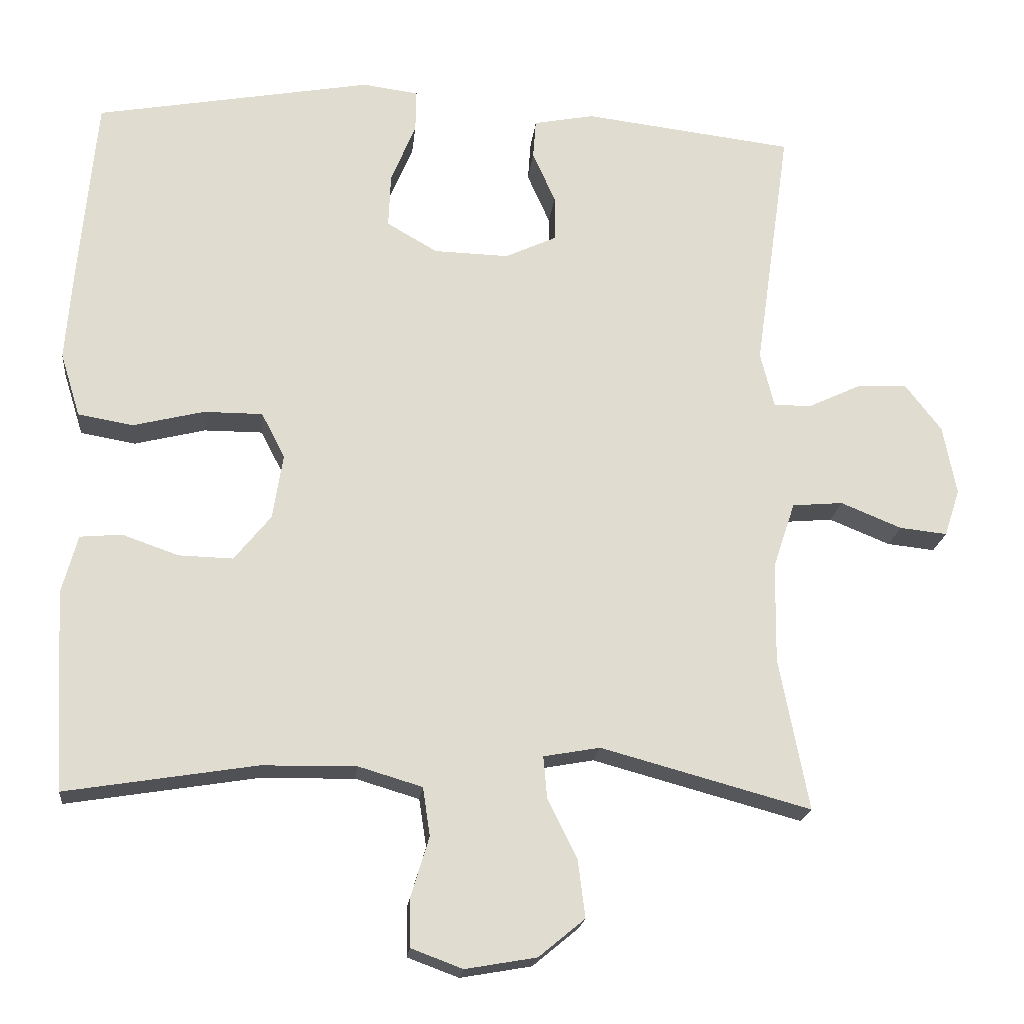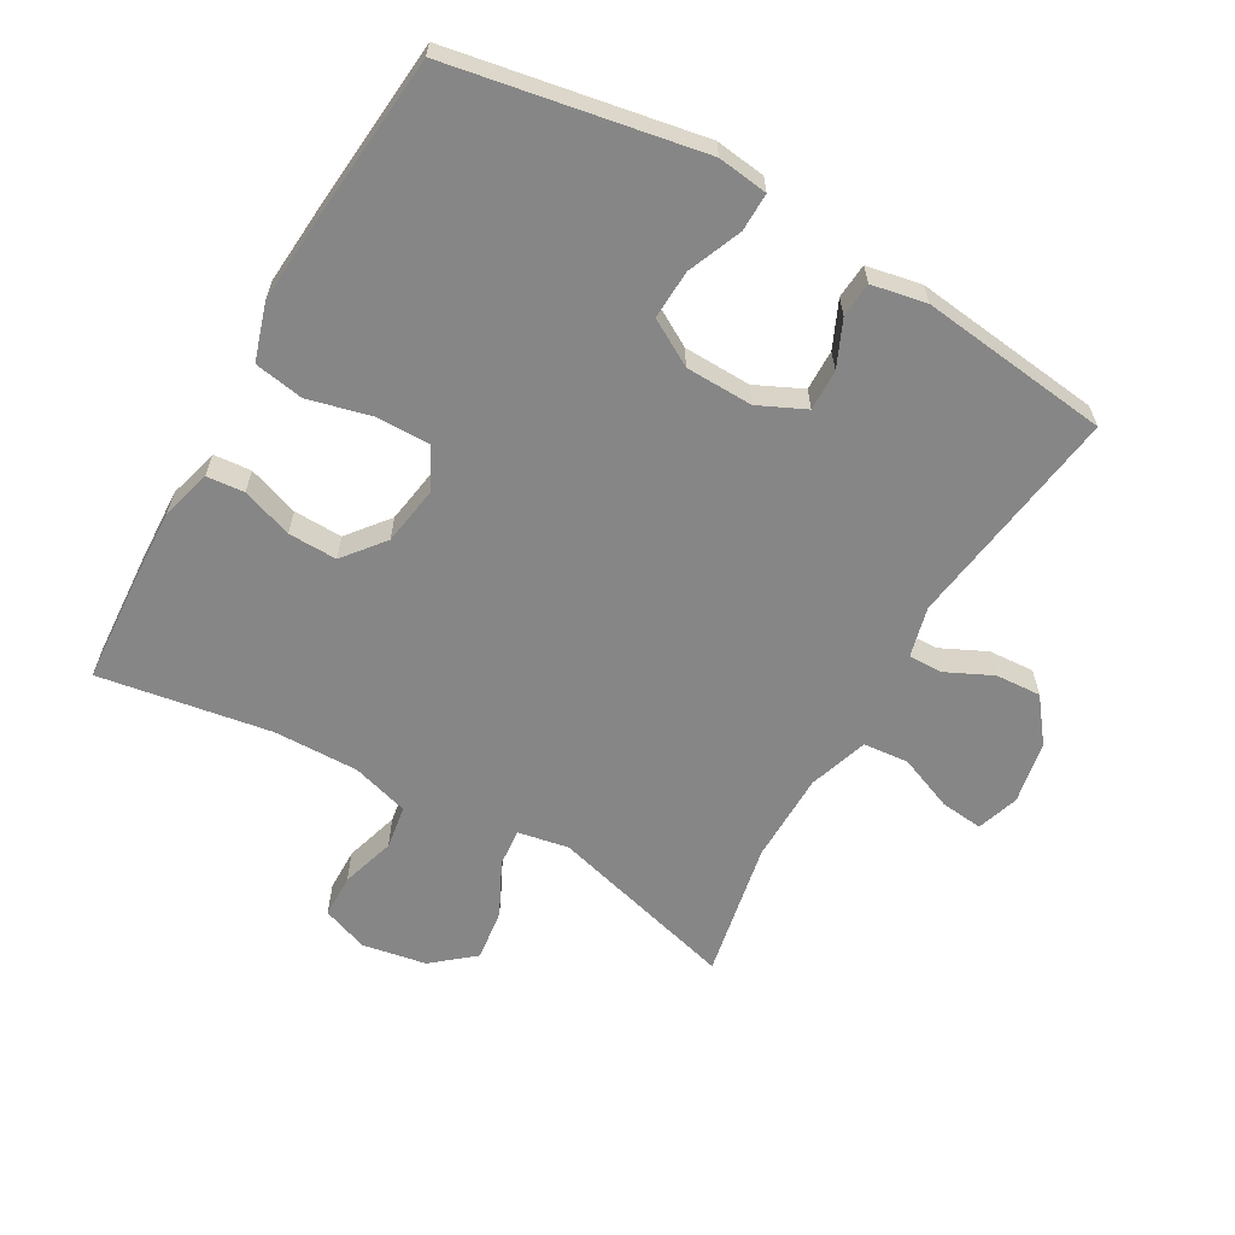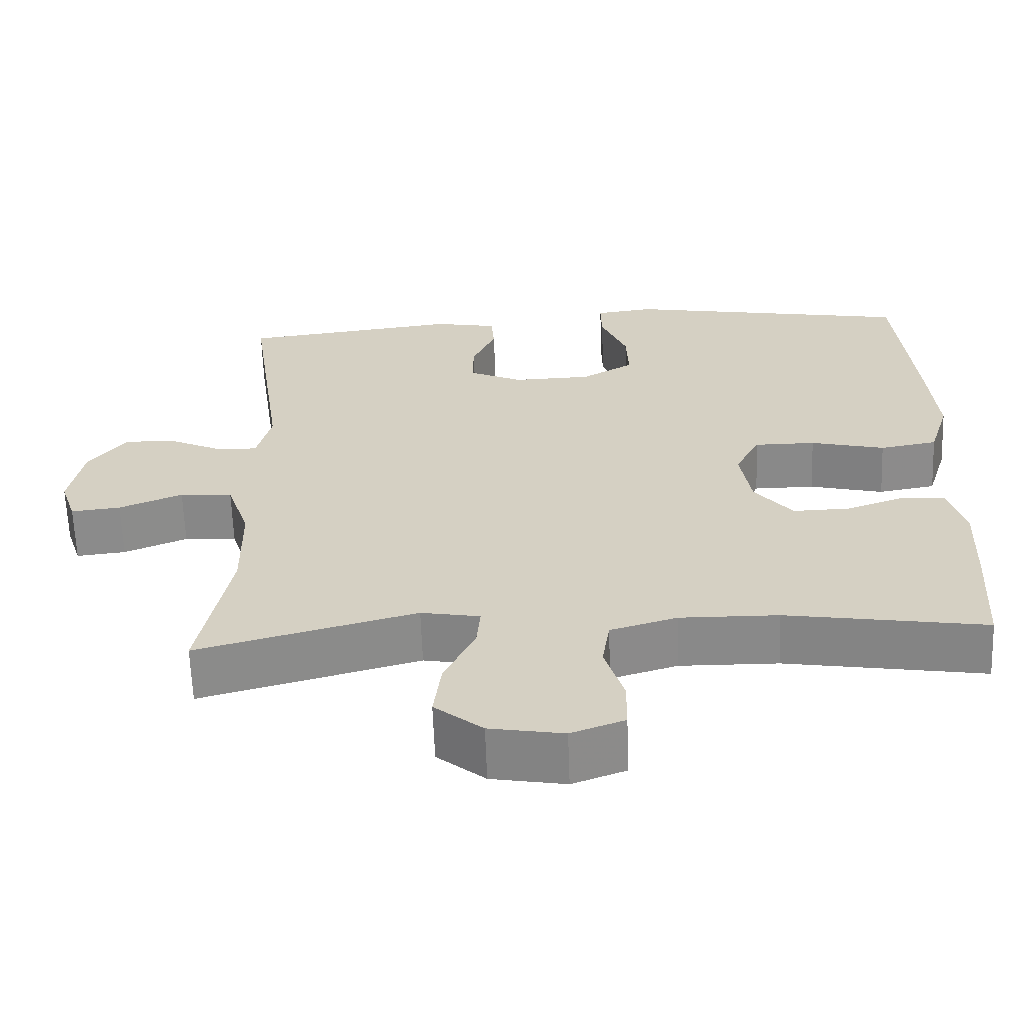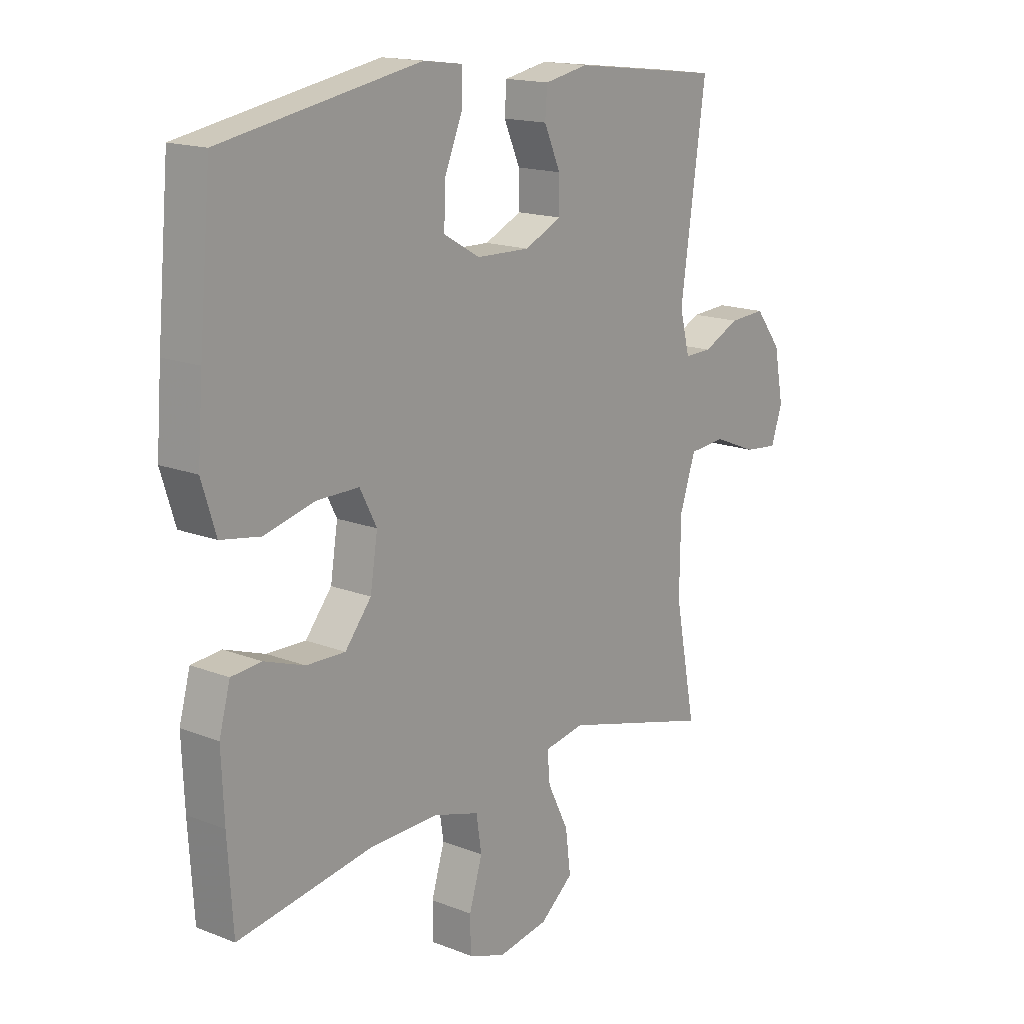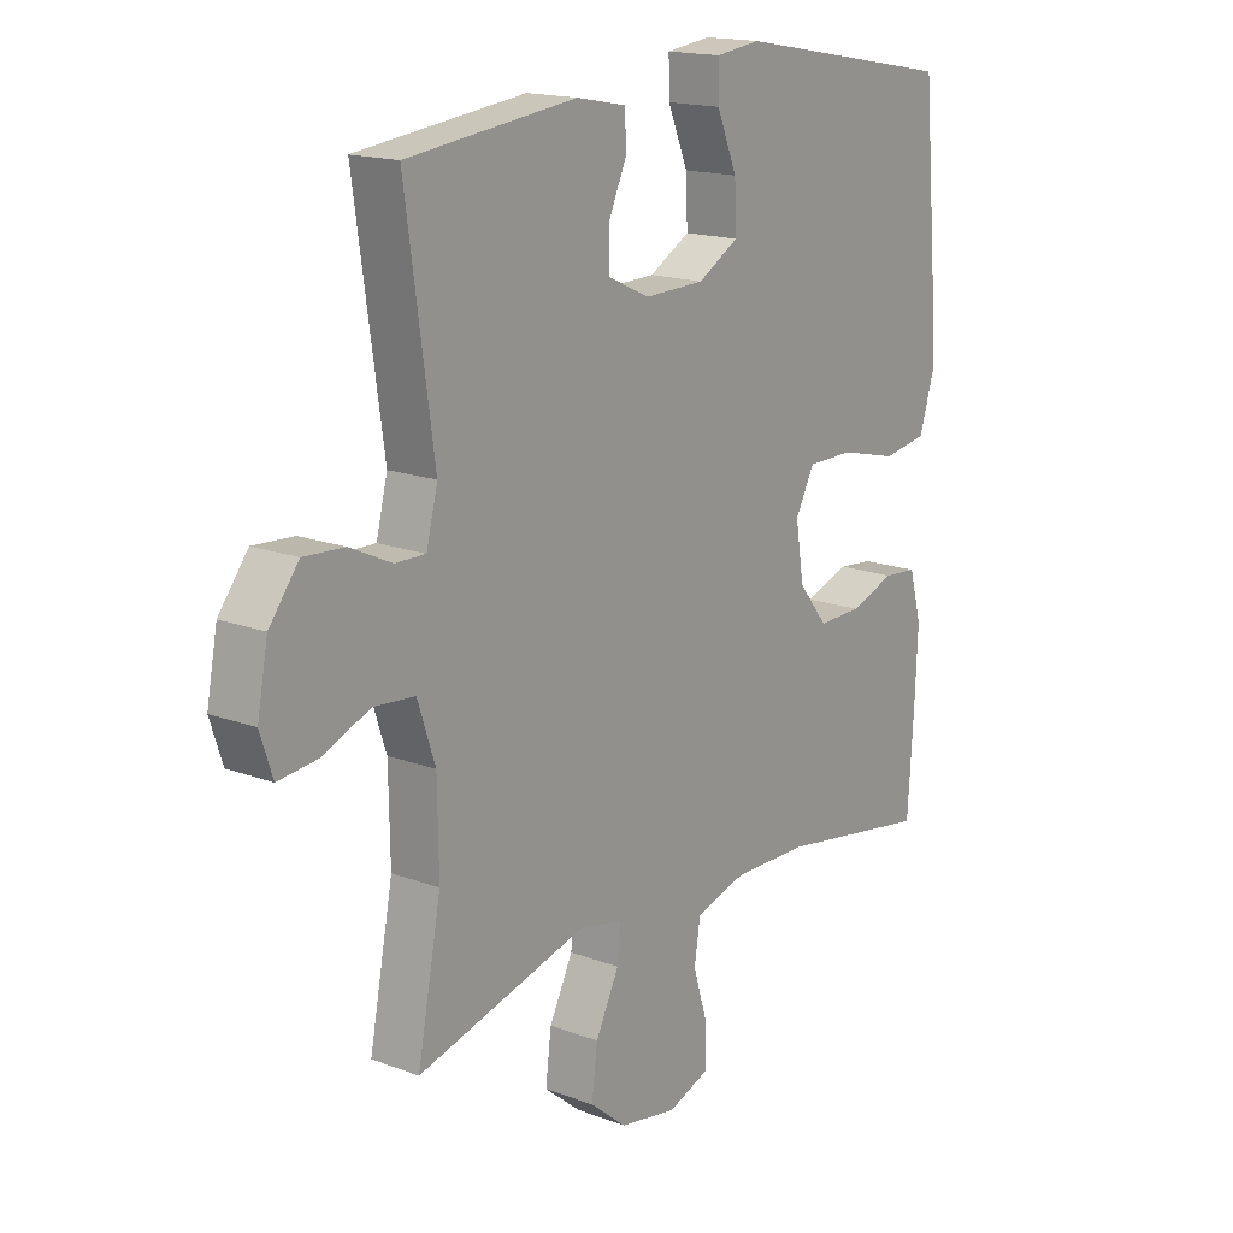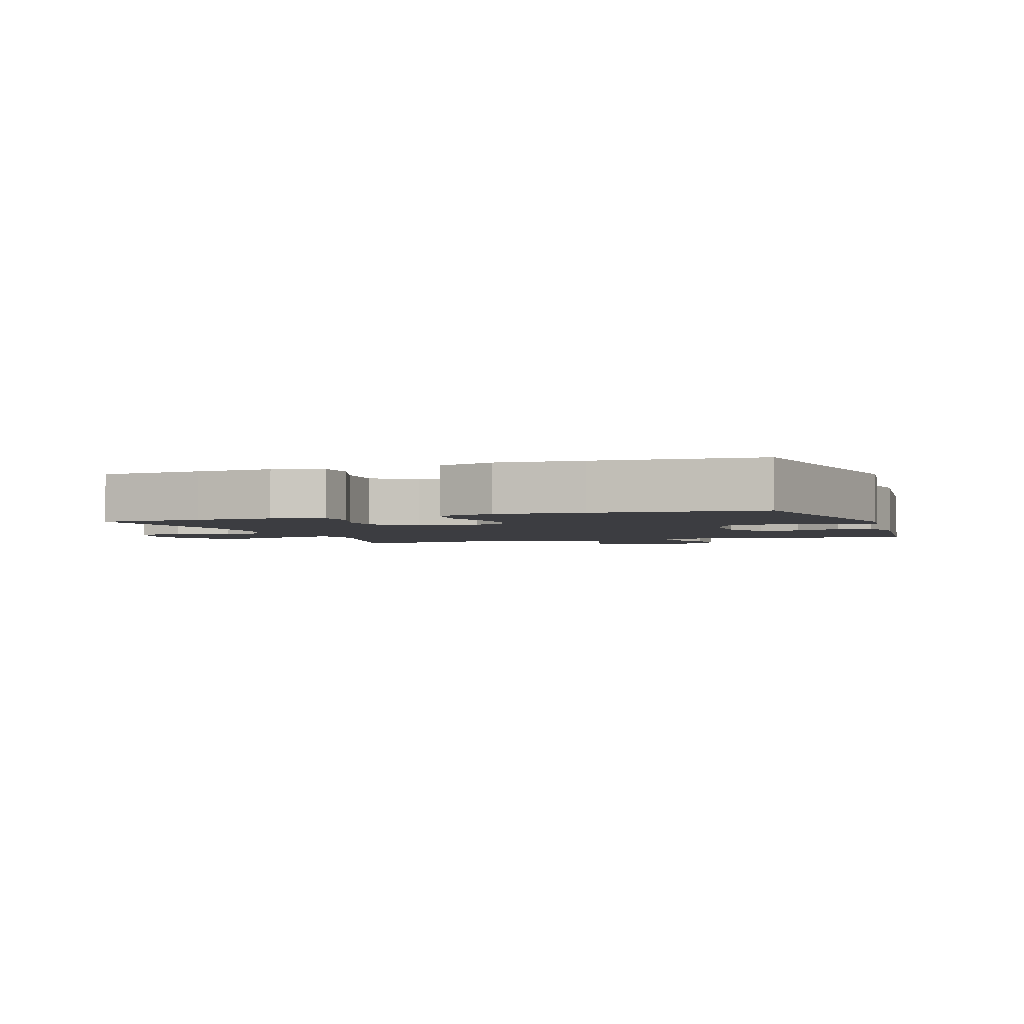
<metadata>
{"format":"obj","ext":"obj","renderer":"f3d","projection":"perspective","resolution":1024,"background":"white","views":[{"elev":-19.8,"azim":-5.9,"up":"+Z"},{"elev":-62.1,"azim":-29.6,"up":"+Y"},{"elev":-63.2,"azim":-177.9,"up":"+Z"},{"elev":16.2,"azim":-51.1,"up":"+Z"},{"elev":16.6,"azim":127.4,"up":"+Z"},{"elev":-2.8,"azim":-70.5,"up":"+Y"}]}
</metadata>
<code>
v 0.5 0.07 -0.5
v 0.214 0.07 -0.422
v 0.137 0.07 -0.436
v 0.142 0.07 -0.493
v 0.182 0.07 -0.574
v 0.192 0.07 -0.653
v 0.129 0.07 -0.705
v 0.032 0.07 -0.722
v -0.038 0.07 -0.696
v -0.039 0.07 -0.63
v -0.014 0.07 -0.548
v -0.024 0.07 -0.482
v -0.111 0.07 -0.456
v -0.24 0.07 -0.458
v -0.5 0.07 -0.5
v -0.51 0.07 -0.342
v -0.515 0.07 -0.224
v -0.494 0.07 -0.147
v -0.437 0.07 -0.142
v -0.36 0.07 -0.169
v -0.286 0.07 -0.171
v -0.236 0.07 -0.109
v -0.222 0.07 -0.02
v -0.254 0.07 0.042
v -0.334 0.07 0.042
v -0.431 0.07 0.018
v -0.506 0.07 0.031
v -0.533 0.07 0.118
v -0.523 0.07 0.248
v -0.5 0.07 0.5
v -0.122 0.07 0.568
v -0.046 0.07 0.558
v -0.047 0.07 0.5
v -0.081 0.07 0.418
v -0.084 0.07 0.344
v -0.015 0.07 0.304
v 0.087 0.07 0.301
v 0.158 0.07 0.334
v 0.157 0.07 0.396
v 0.126 0.07 0.466
v 0.13 0.07 0.519
v 0.213 0.07 0.535
v 0.5 0.07 0.5
v 0.452 0.07 0.162
v 0.471 0.07 0.086
v 0.523 0.07 0.087
v 0.593 0.07 0.12
v 0.662 0.07 0.124
v 0.712 0.07 0.059
v 0.73 0.07 -0.036
v 0.709 0.07 -0.1
v 0.644 0.07 -0.093
v 0.561 0.07 -0.059
v 0.492 0.07 -0.065
v 0.462 0.07 -0.155
v 0.46 0.07 -0.292
v 0.5 0 -0.5
v 0.214 0 -0.422
v 0.137 0 -0.436
v 0.142 0 -0.493
v 0.182 0 -0.574
v 0.192 0 -0.653
v 0.129 0 -0.705
v 0.032 0 -0.722
v -0.038 0 -0.696
v -0.039 0 -0.63
v -0.014 0 -0.548
v -0.024 0 -0.482
v -0.111 0 -0.456
v -0.24 0 -0.458
v -0.5 0 -0.5
v -0.51 0 -0.342
v -0.515 0 -0.224
v -0.494 0 -0.147
v -0.437 0 -0.142
v -0.36 0 -0.169
v -0.286 0 -0.171
v -0.236 0 -0.109
v -0.222 0 -0.02
v -0.254 0 0.042
v -0.334 0 0.042
v -0.431 0 0.018
v -0.506 0 0.031
v -0.533 0 0.118
v -0.523 0 0.248
v -0.5 0 0.5
v -0.122 0 0.568
v -0.046 0 0.558
v -0.047 0 0.5
v -0.081 0 0.418
v -0.084 0 0.344
v -0.015 0 0.304
v 0.087 0 0.301
v 0.158 0 0.334
v 0.157 0 0.396
v 0.126 0 0.466
v 0.13 0 0.519
v 0.213 0 0.535
v 0.5 0 0.5
v 0.452 0 0.162
v 0.471 0 0.086
v 0.523 0 0.087
v 0.593 0 0.12
v 0.662 0 0.124
v 0.712 0 0.059
v 0.73 0 -0.036
v 0.709 0 -0.1
v 0.644 0 -0.093
v 0.561 0 -0.059
v 0.492 0 -0.065
v 0.462 0 -0.155
v 0.46 0 -0.292
f 50 51 52 53
f 50 53 54
f 49 50 54
f 46 47 48 49
f 45 46 49 54
f 44 45 54 55
f 42 43 44
f 39 40 41 42
f 38 39 42 44
f 37 38 44 55
f 31 32 33 34
f 31 34 35
f 30 31 35
f 29 30 35 36
f 25 26 27 28
f 24 25 28 29
f 17 18 19 20
f 17 20 21
f 14 15 16 17
f 13 14 17 21
f 12 13 21 22
f 8 9 10 11
f 8 11 12
f 7 8 12
f 4 5 6 7
f 3 4 7 12
f 56 1 2
f 56 2 3
f 24 29 36 37
f 23 24 37 55
f 22 23 55 56
f 3 12 22 56
f 109 108 107 106
f 110 109 106
f 110 106 105
f 105 104 103 102
f 110 105 102 101
f 111 110 101 100
f 100 99 98
f 98 97 96 95
f 100 98 95 94
f 111 100 94 93
f 90 89 88 87
f 91 90 87
f 91 87 86
f 92 91 86 85
f 84 83 82 81
f 85 84 81 80
f 76 75 74 73
f 77 76 73
f 73 72 71 70
f 77 73 70 69
f 78 77 69 68
f 67 66 65 64
f 68 67 64
f 68 64 63
f 63 62 61 60
f 68 63 60 59
f 58 57 112
f 59 58 112
f 93 92 85 80
f 111 93 80 79
f 112 111 79 78
f 112 78 68 59
f 1 57 58 2
f 2 58 59 3
f 3 59 60 4
f 4 60 61 5
f 5 61 62 6
f 6 62 63 7
f 7 63 64 8
f 8 64 65 9
f 9 65 66 10
f 10 66 67 11
f 11 67 68 12
f 12 68 69 13
f 13 69 70 14
f 14 70 71 15
f 15 71 72 16
f 16 72 73 17
f 17 73 74 18
f 18 74 75 19
f 19 75 76 20
f 20 76 77 21
f 21 77 78 22
f 22 78 79 23
f 23 79 80 24
f 24 80 81 25
f 25 81 82 26
f 26 82 83 27
f 27 83 84 28
f 28 84 85 29
f 29 85 86 30
f 30 86 87 31
f 31 87 88 32
f 32 88 89 33
f 33 89 90 34
f 34 90 91 35
f 35 91 92 36
f 36 92 93 37
f 37 93 94 38
f 38 94 95 39
f 39 95 96 40
f 40 96 97 41
f 41 97 98 42
f 42 98 99 43
f 43 99 100 44
f 44 100 101 45
f 45 101 102 46
f 46 102 103 47
f 47 103 104 48
f 48 104 105 49
f 49 105 106 50
f 50 106 107 51
f 51 107 108 52
f 52 108 109 53
f 53 109 110 54
f 54 110 111 55
f 55 111 112 56
f 56 112 57 1

</code>
